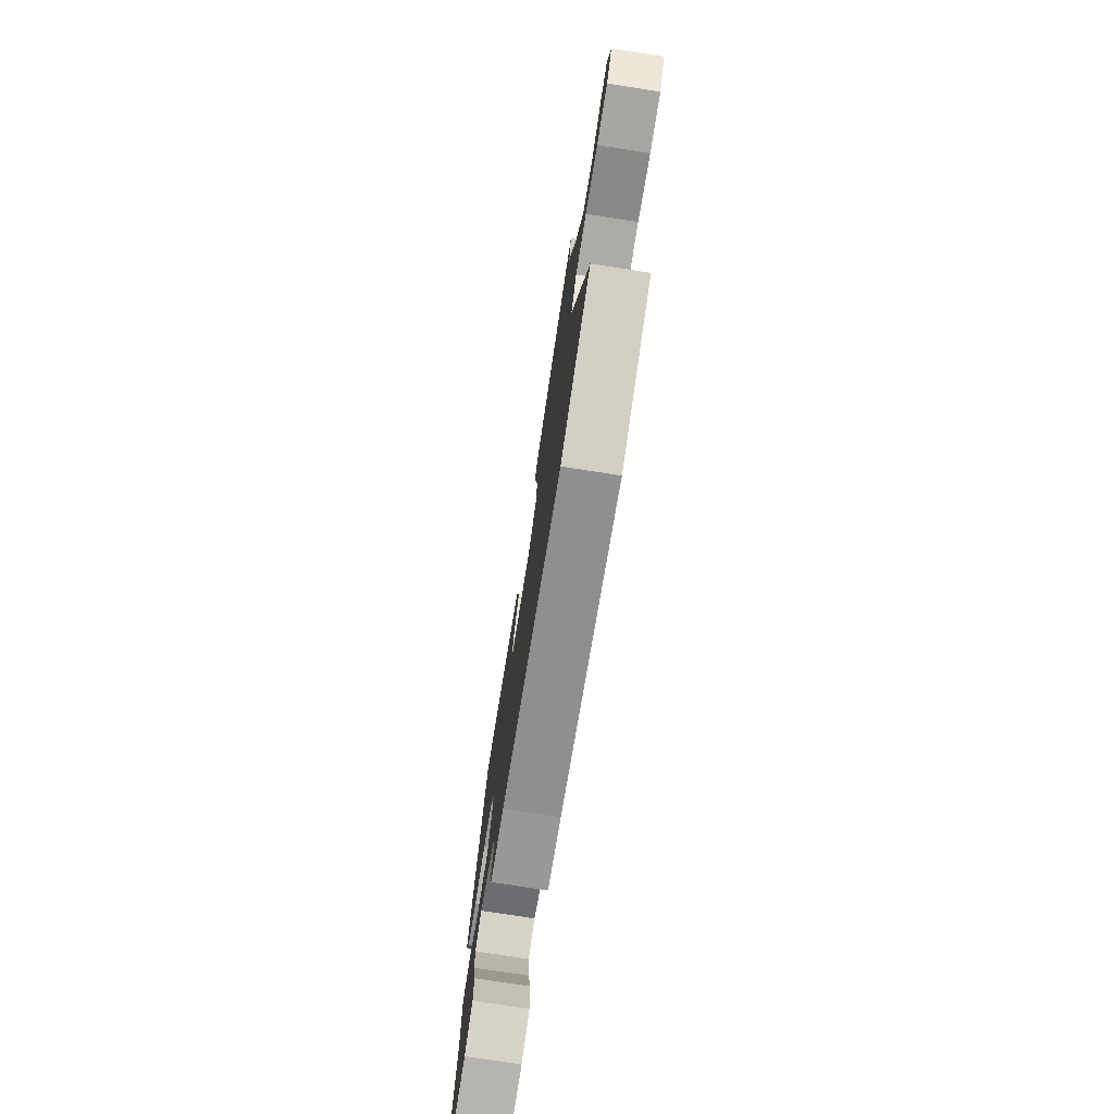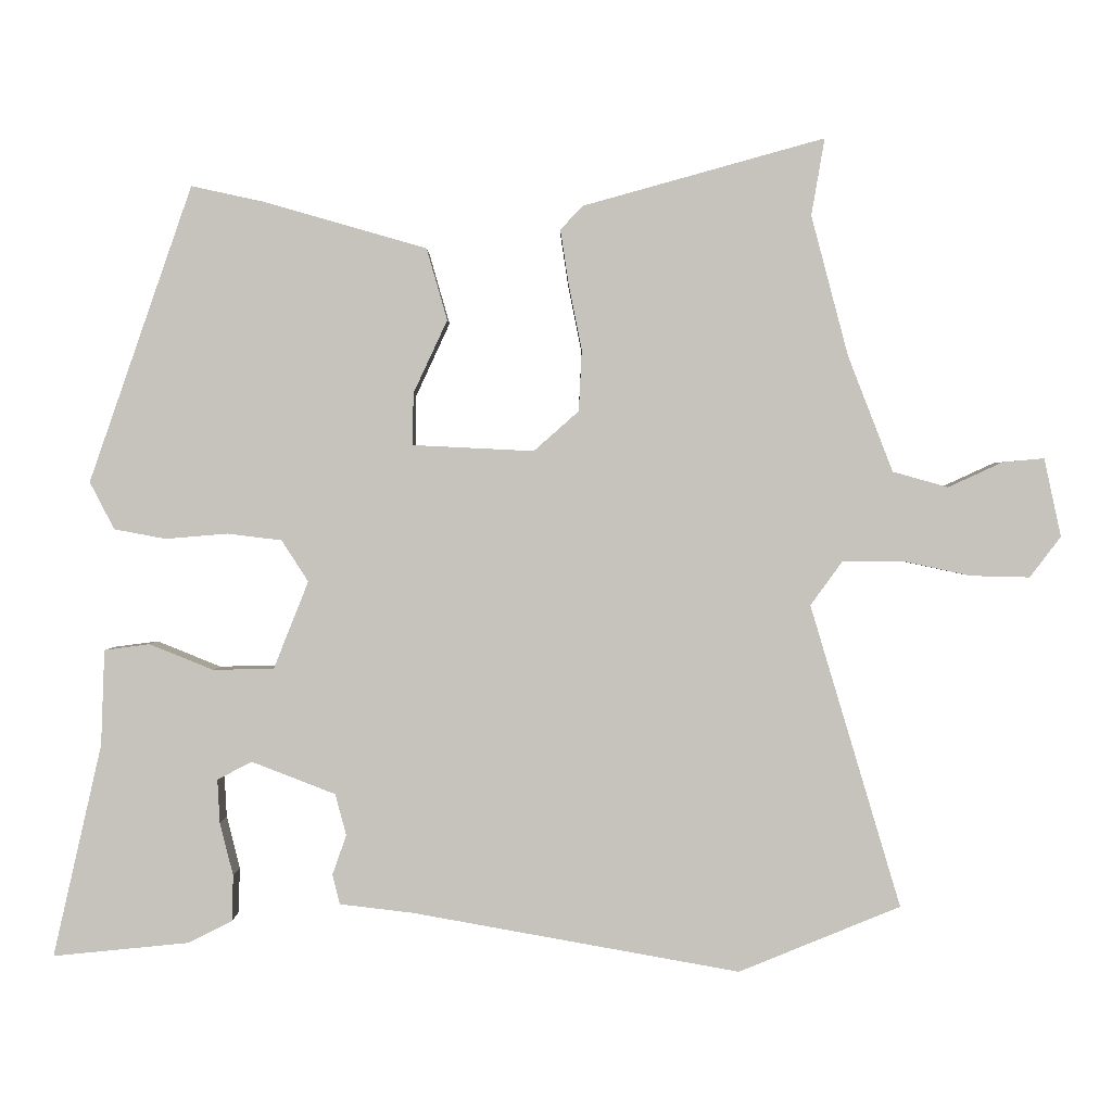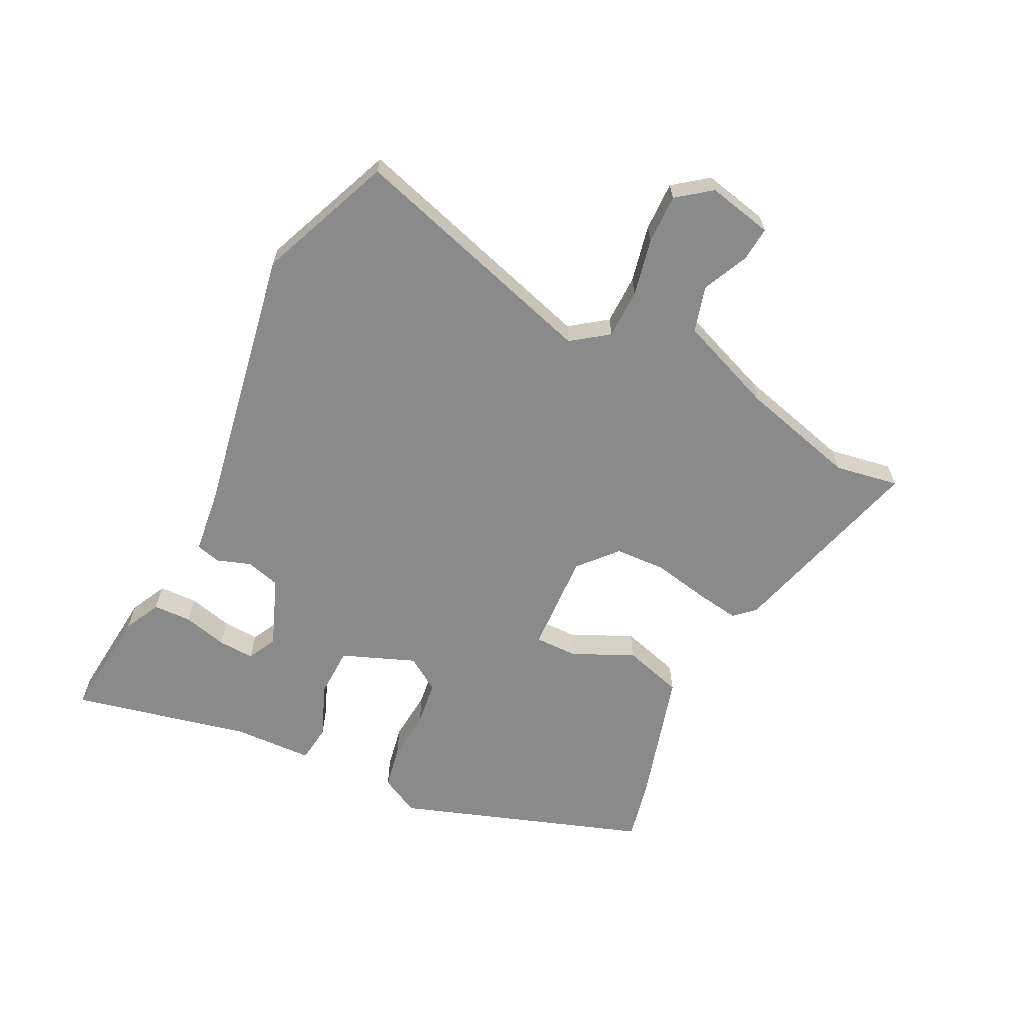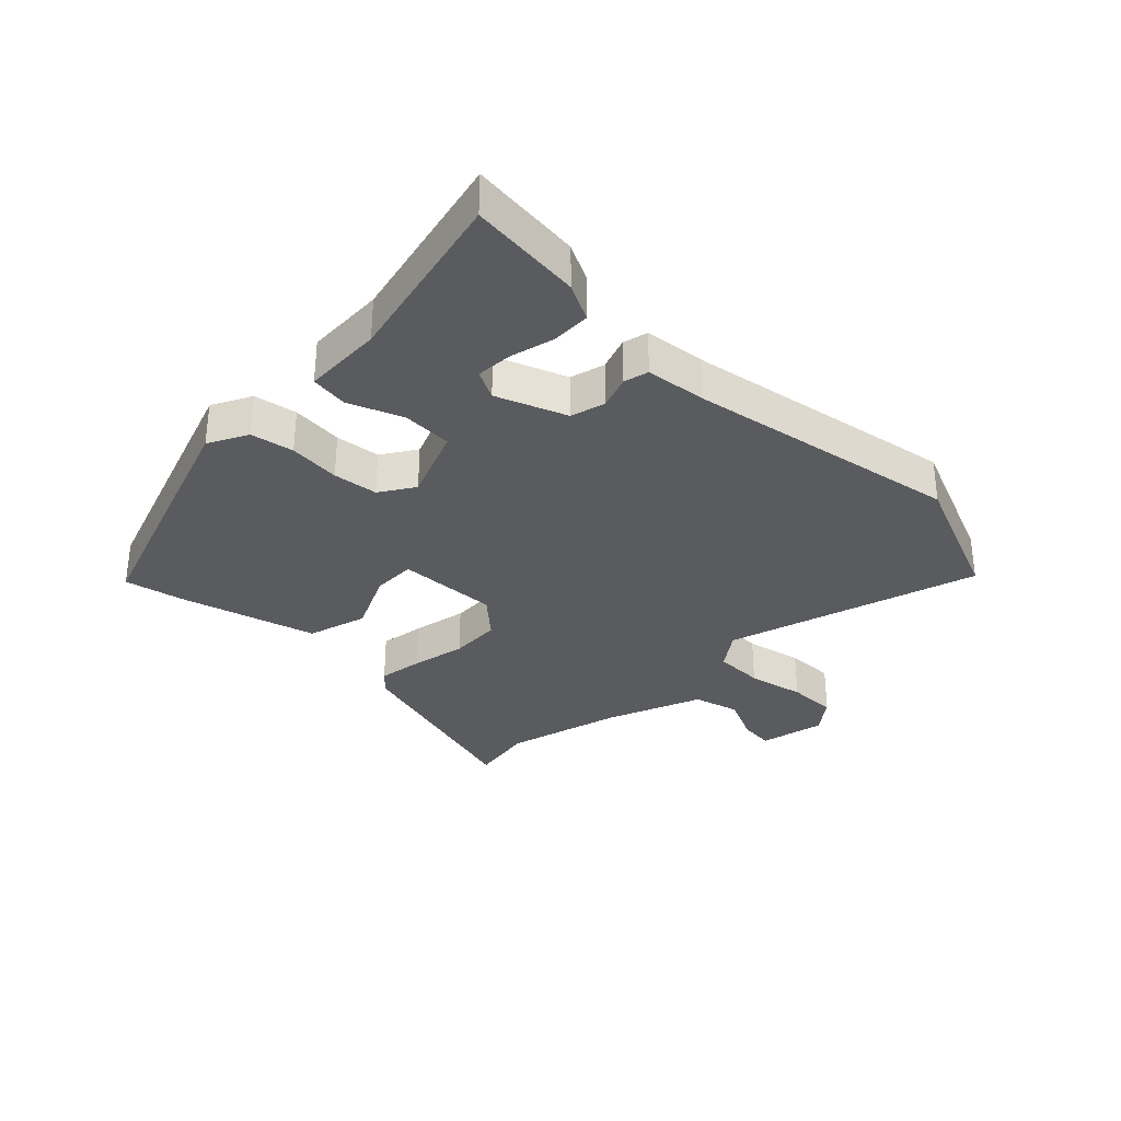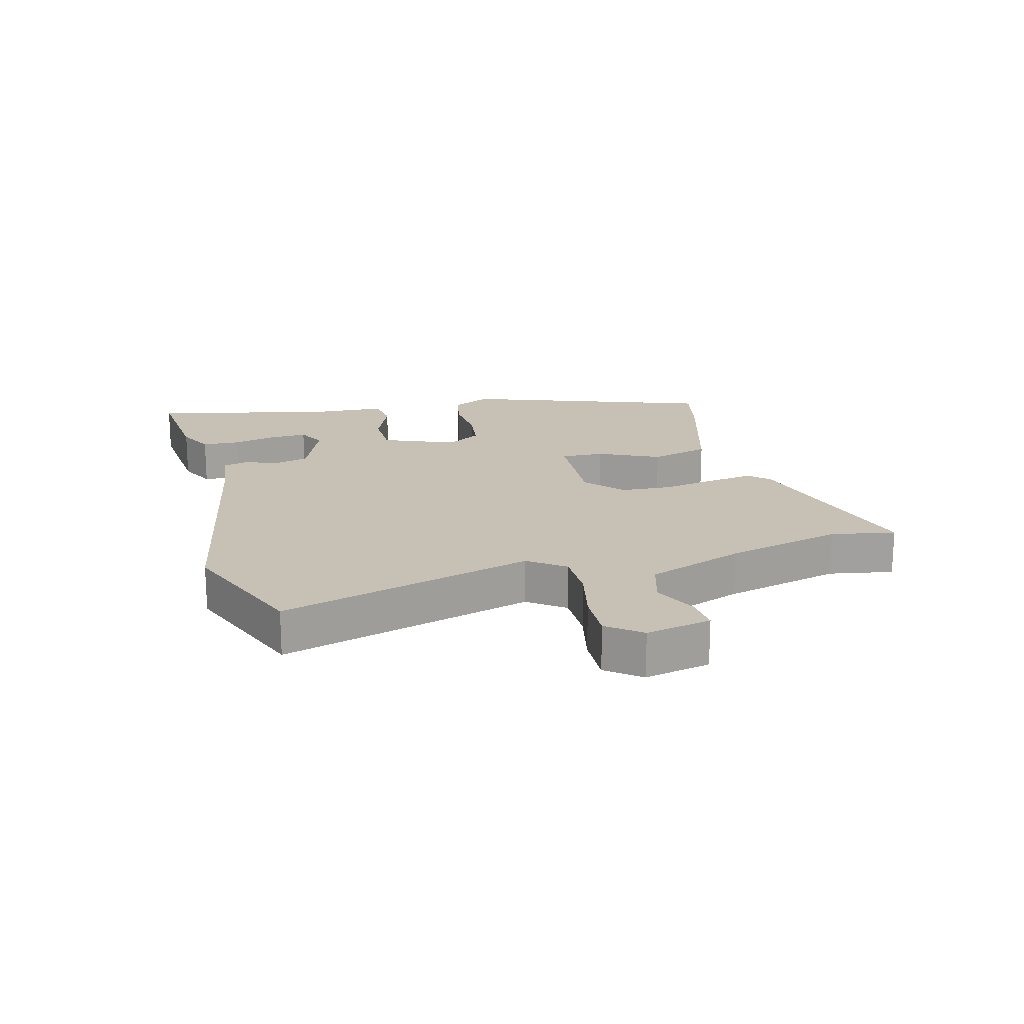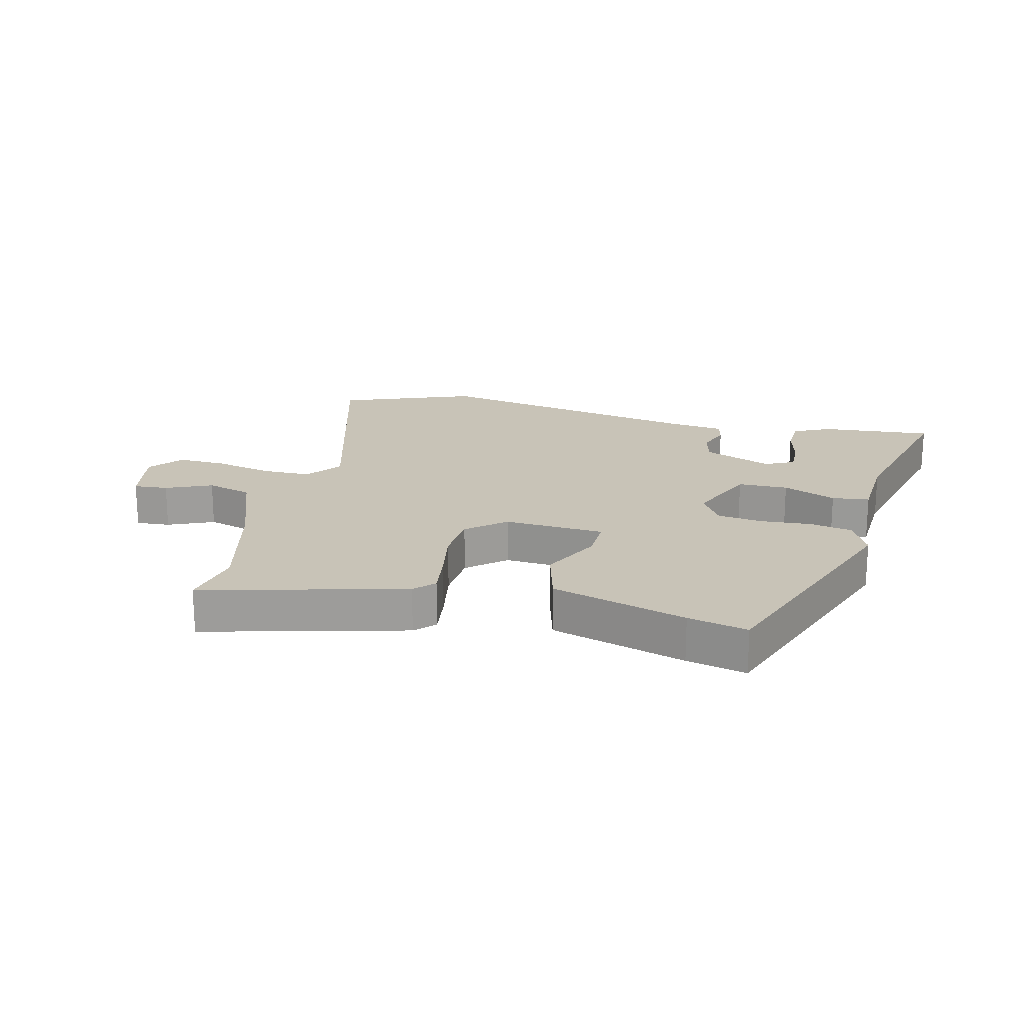
<metadata>
{"format":"obj","ext":"obj","renderer":"f3d","projection":"perspective","resolution":1024,"background":"white","views":[{"elev":-75.5,"azim":-98.9,"up":"+Z"},{"elev":1.3,"azim":-179.8,"up":"+Z"},{"elev":-63.6,"azim":-116.5,"up":"+Y"},{"elev":-32.6,"azim":135.3,"up":"+Y"},{"elev":18.5,"azim":-104.3,"up":"+Y"},{"elev":19.8,"azim":14.7,"up":"+Y"}]}
</metadata>
<code>
v 0.34 0.07 0.526
v 0.479 0.07 0.126
v 0.446 0.07 0.062
v 0.376 0.07 0.049
v 0.292 0.07 0.056
v 0.219 0.07 0.047
v 0.183 0.07 -0.009
v 0.23 0.07 -0.127
v 0.312 0.07 -0.129
v 0.399 0.07 -0.094
v 0.46 0.07 -0.102
v 0.465 0.07 -0.231
v 0.531 0.07 -0.519
v 0.348 0.07 -0.501
v 0.288 0.07 -0.471
v 0.286 0.07 -0.409
v 0.304 0.07 -0.337
v 0.307 0.07 -0.278
v 0.26 0.07 -0.254
v 0.147 0.07 -0.298
v 0.132 0.07 -0.354
v 0.151 0.07 -0.408
v 0.141 0.07 -0.448
v 0.041 0.07 -0.46
v -0.402 0.07 -0.54
v -0.621 0.07 -0.451
v -0.498 0.07 -0.041
v -0.541 0.07 0.018
v -0.622 0.07 0.019
v -0.715 0.07 -0.001
v -0.795 0.07 -0.003
v -0.837 0.07 0.052
v -0.814 0.07 0.158
v -0.758 0.07 0.153
v -0.684 0.07 0.119
v -0.609 0.07 0.14
v -0.548 0.07 0.297
v -0.498 0.07 0.486
v -0.516 0.07 0.59
v -0.189 0.07 0.499
v -0.159 0.07 0.467
v -0.17 0.07 0.395
v -0.188 0.07 0.305
v -0.184 0.07 0.222
v -0.123 0.07 0.168
v 0.041 0.07 0.176
v 0.04 0.07 0.246
v -0.006 0.07 0.345
v 0.022 0.07 0.442
v 0.243 0.07 0.505
v 0.34 0 0.526
v 0.479 0 0.126
v 0.446 0 0.062
v 0.376 0 0.049
v 0.292 0 0.056
v 0.219 0 0.047
v 0.183 0 -0.009
v 0.23 0 -0.127
v 0.312 0 -0.129
v 0.399 0 -0.094
v 0.46 0 -0.102
v 0.465 0 -0.231
v 0.531 0 -0.519
v 0.348 0 -0.501
v 0.288 0 -0.471
v 0.286 0 -0.409
v 0.304 0 -0.337
v 0.307 0 -0.278
v 0.26 0 -0.254
v 0.147 0 -0.298
v 0.132 0 -0.354
v 0.151 0 -0.408
v 0.141 0 -0.448
v 0.041 0 -0.46
v -0.402 0 -0.54
v -0.621 0 -0.451
v -0.498 0 -0.041
v -0.541 0 0.018
v -0.622 0 0.019
v -0.715 0 -0.001
v -0.795 0 -0.003
v -0.837 0 0.052
v -0.814 0 0.158
v -0.758 0 0.153
v -0.684 0 0.119
v -0.609 0 0.14
v -0.548 0 0.297
v -0.498 0 0.486
v -0.516 0 0.59
v -0.189 0 0.499
v -0.159 0 0.467
v -0.17 0 0.395
v -0.188 0 0.305
v -0.184 0 0.222
v -0.123 0 0.168
v 0.041 0 0.176
v 0.04 0 0.246
v -0.006 0 0.345
v 0.022 0 0.442
v 0.243 0 0.505
f 47 48 49 50
f 46 47 50 1
f 40 41 42 43
f 38 39 40 43
f 37 38 43 44
f 36 37 44 45
f 32 33 34 35
f 29 30 31 32
f 28 29 32 35
f 24 25 26 27
f 24 27 28
f 21 22 23 24
f 20 21 24 28
f 19 20 28 35
f 14 15 16 17
f 12 13 14 17
f 12 17 18
f 9 10 11 12
f 8 9 12 18
f 2 3 4 5
f 46 1 2 5
f 46 5 6
f 45 46 6 7
f 19 35 36 45
f 8 18 19 45
f 7 8 45
f 100 99 98 97
f 51 100 97 96
f 93 92 91 90
f 93 90 89 88
f 94 93 88 87
f 95 94 87 86
f 85 84 83 82
f 82 81 80 79
f 85 82 79 78
f 77 76 75 74
f 78 77 74
f 74 73 72 71
f 78 74 71 70
f 85 78 70 69
f 67 66 65 64
f 67 64 63 62
f 68 67 62
f 62 61 60 59
f 68 62 59 58
f 55 54 53 52
f 55 52 51 96
f 56 55 96
f 57 56 96 95
f 95 86 85 69
f 95 69 68 58
f 95 58 57
f 1 51 52 2
f 2 52 53 3
f 3 53 54 4
f 4 54 55 5
f 5 55 56 6
f 6 56 57 7
f 7 57 58 8
f 8 58 59 9
f 9 59 60 10
f 10 60 61 11
f 11 61 62 12
f 12 62 63 13
f 13 63 64 14
f 14 64 65 15
f 15 65 66 16
f 16 66 67 17
f 17 67 68 18
f 18 68 69 19
f 19 69 70 20
f 20 70 71 21
f 21 71 72 22
f 22 72 73 23
f 23 73 74 24
f 24 74 75 25
f 25 75 76 26
f 26 76 77 27
f 27 77 78 28
f 28 78 79 29
f 29 79 80 30
f 30 80 81 31
f 31 81 82 32
f 32 82 83 33
f 33 83 84 34
f 34 84 85 35
f 35 85 86 36
f 36 86 87 37
f 37 87 88 38
f 38 88 89 39
f 39 89 90 40
f 40 90 91 41
f 41 91 92 42
f 42 92 93 43
f 43 93 94 44
f 44 94 95 45
f 45 95 96 46
f 46 96 97 47
f 47 97 98 48
f 48 98 99 49
f 49 99 100 50
f 50 100 51 1

</code>
